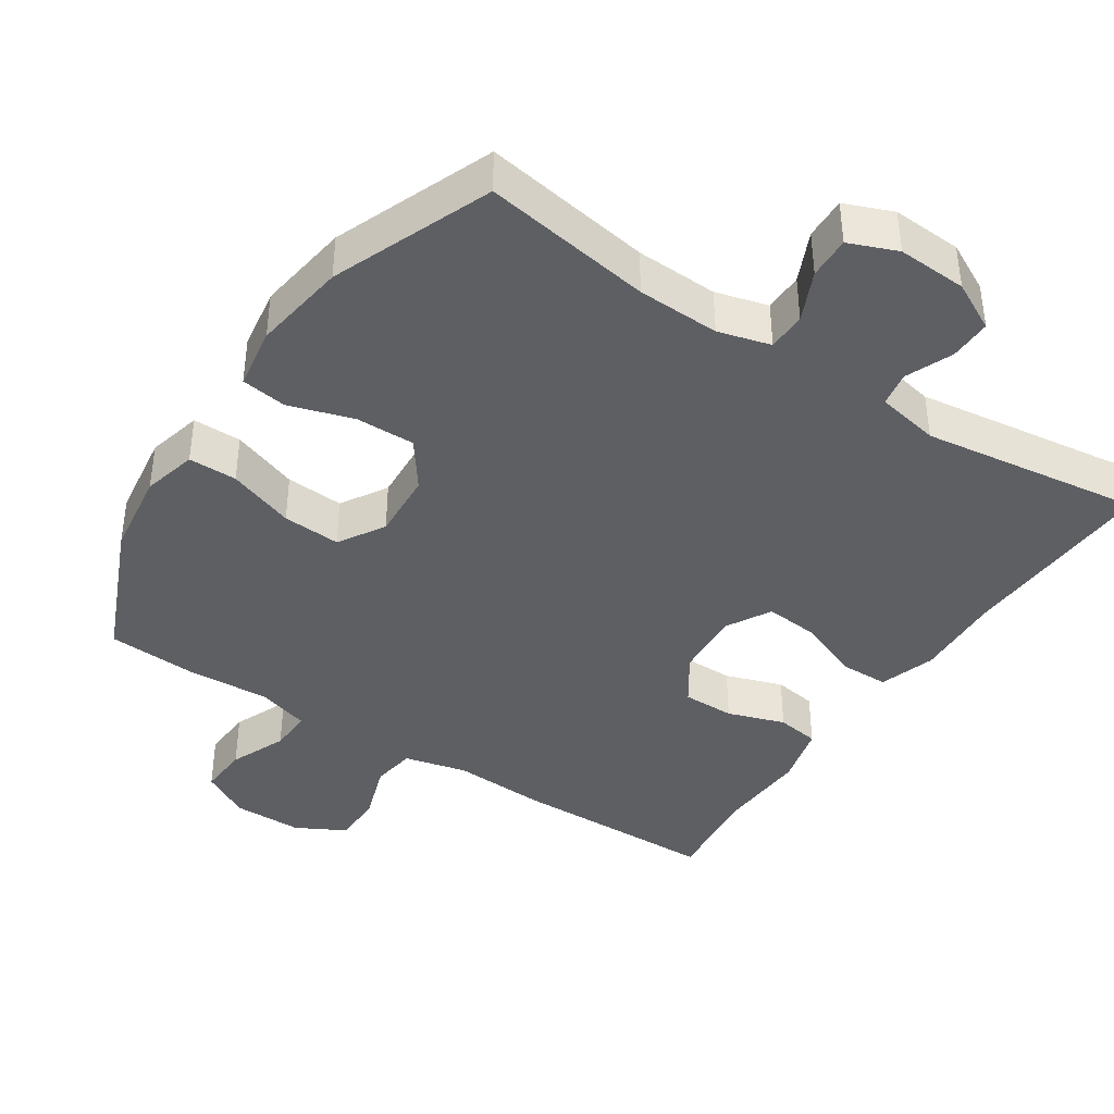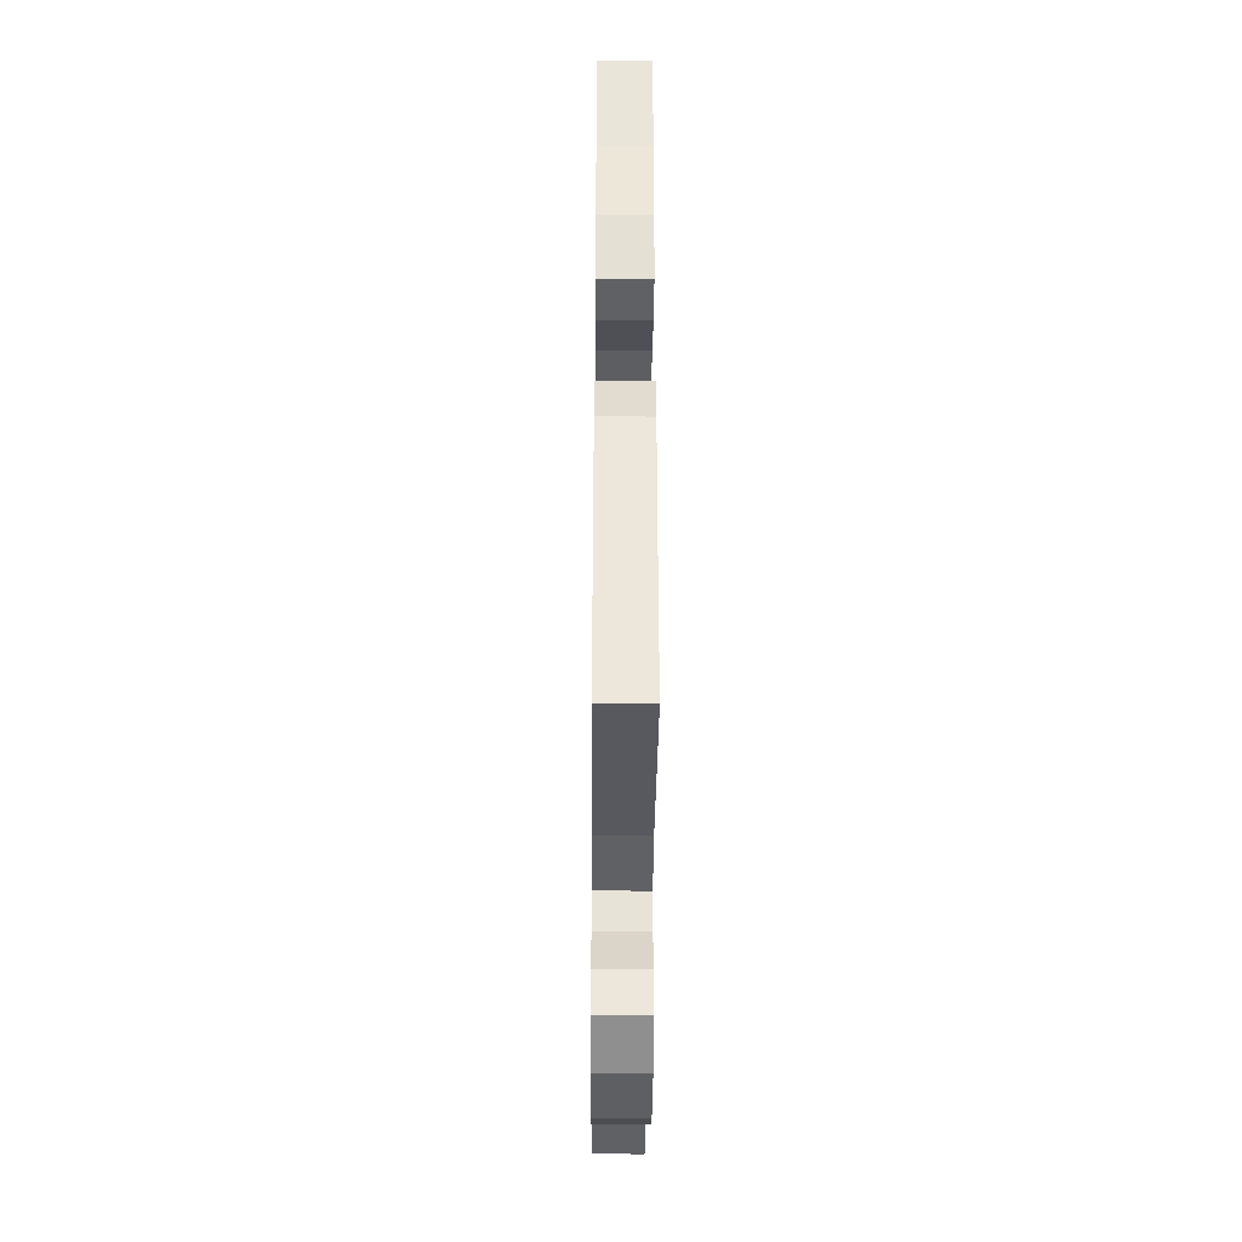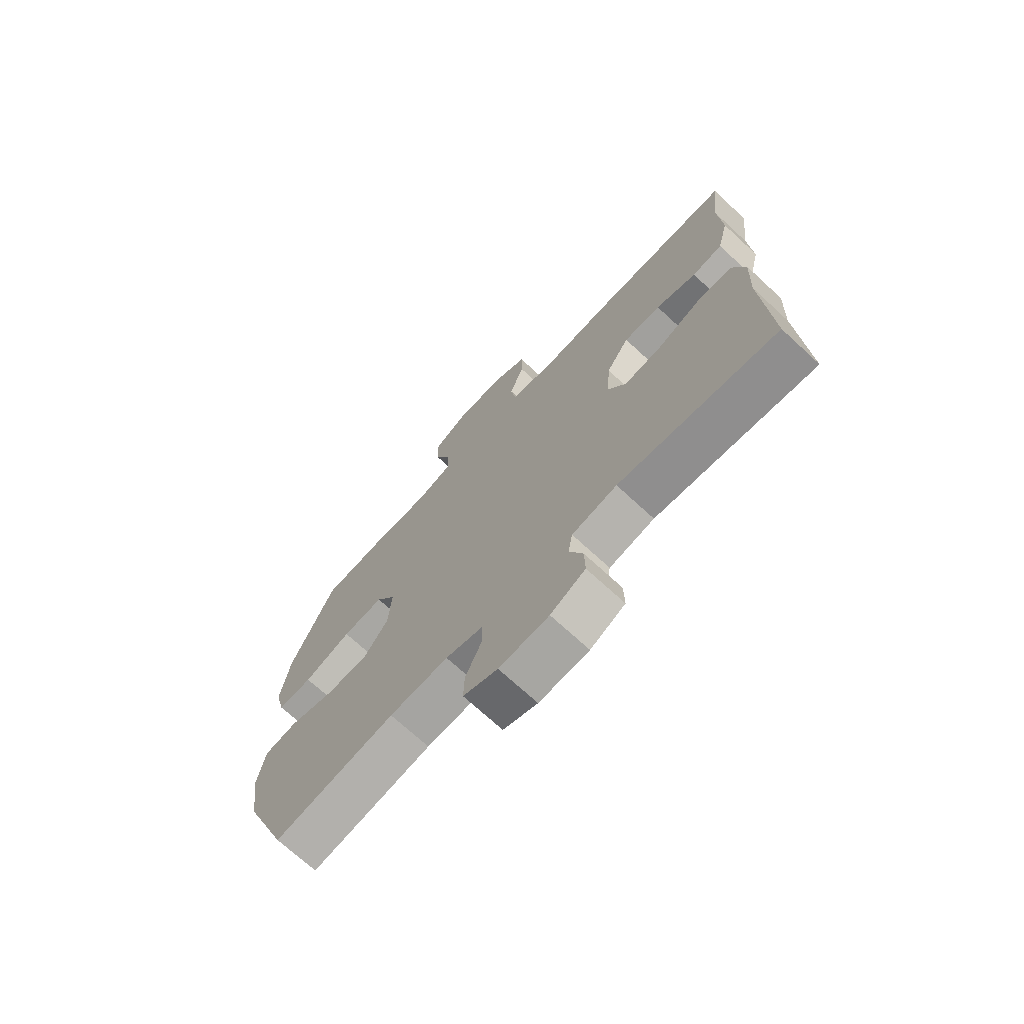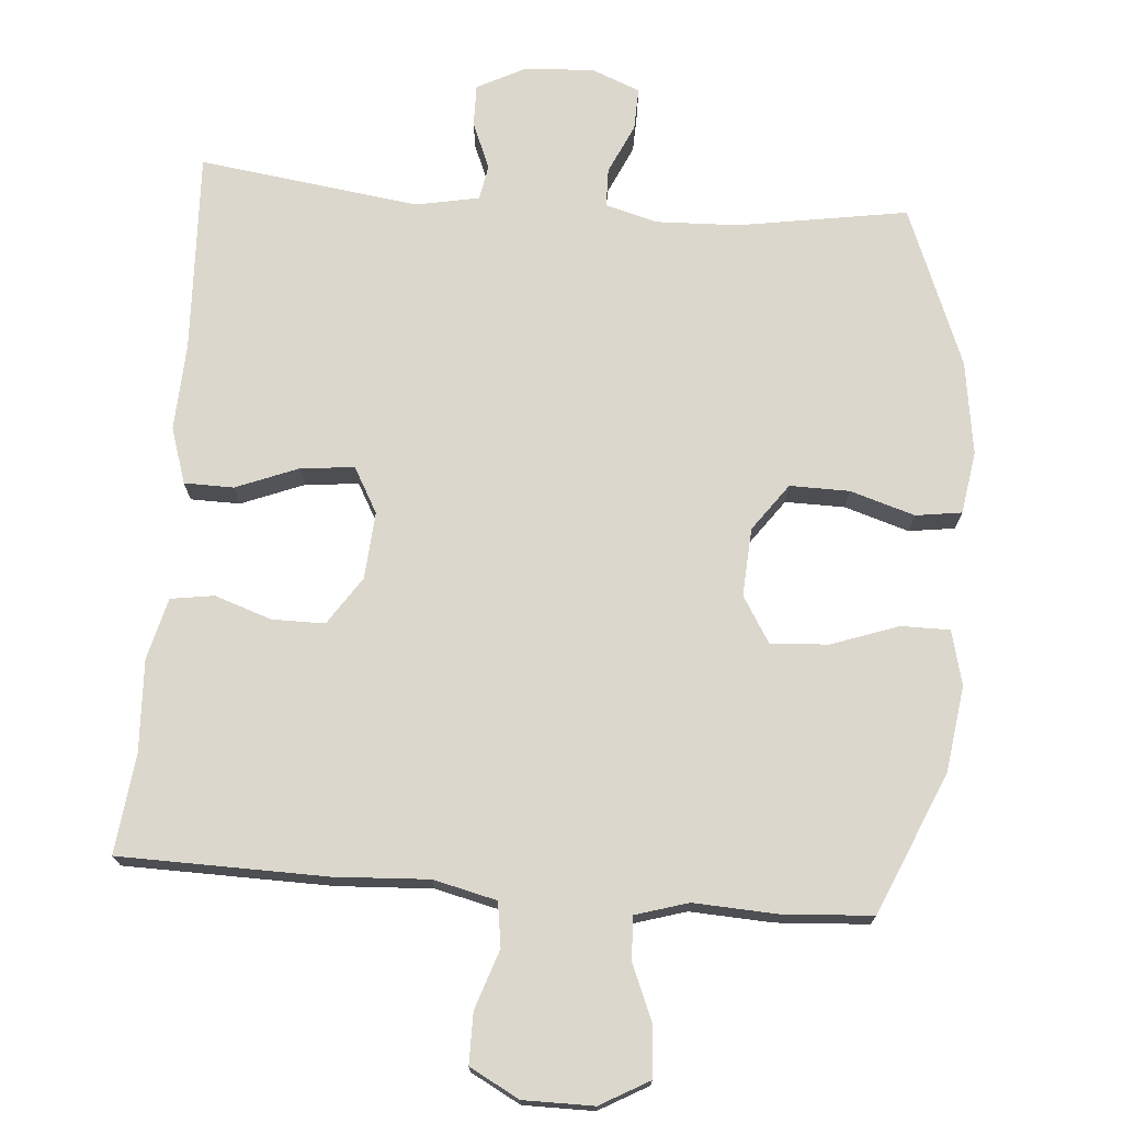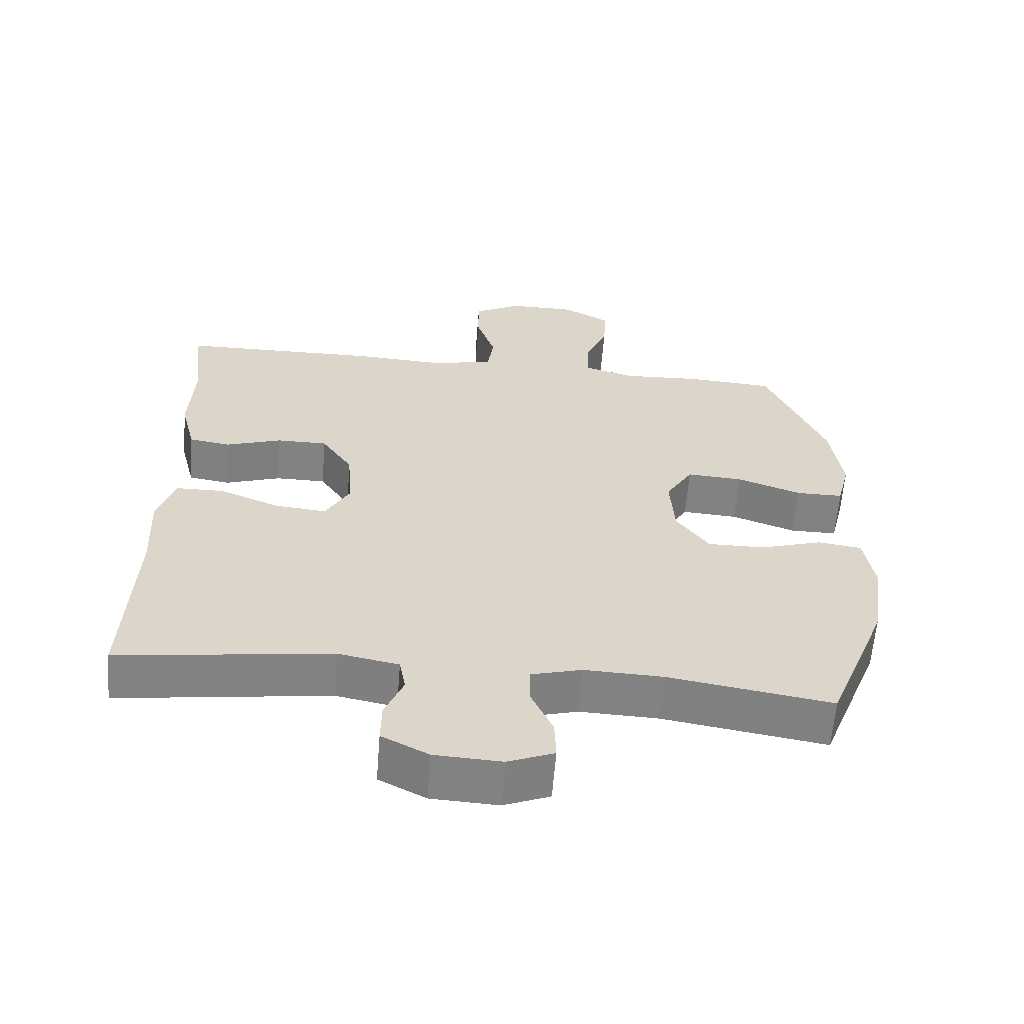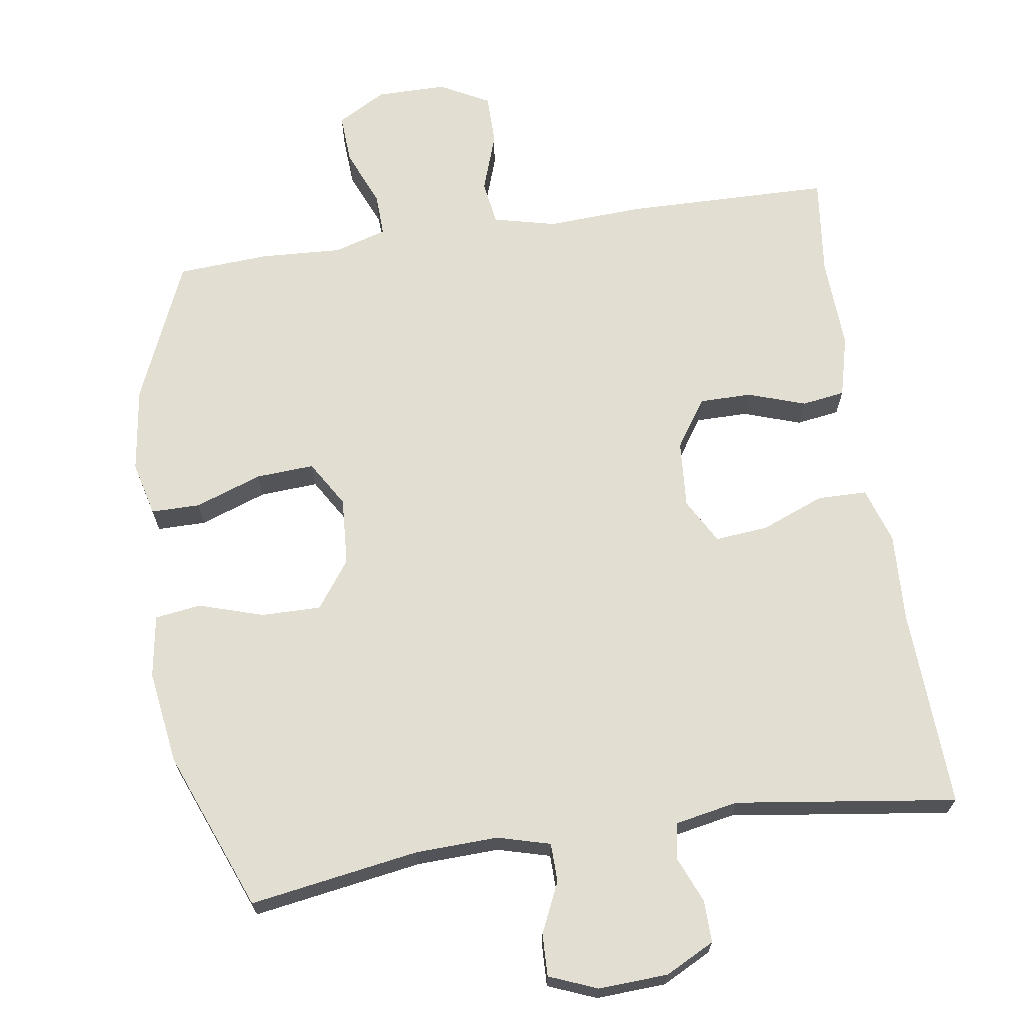
<metadata>
{"format":"obj","ext":"obj","renderer":"f3d","projection":"perspective","resolution":1024,"background":"white","views":[{"elev":-40.4,"azim":146.6,"up":"+Y"},{"elev":-38.1,"azim":-90.5,"up":"+Z"},{"elev":-71.6,"azim":-132.7,"up":"+Z"},{"elev":72.9,"azim":4.5,"up":"+Y"},{"elev":-60.9,"azim":-4.5,"up":"+Z"},{"elev":67.9,"azim":171.5,"up":"+Y"}]}
</metadata>
<code>
v 0.5 0.07 -0.5
v 0.264 0.07 -0.462
v 0.149 0.07 -0.458
v 0.076 0.07 -0.478
v 0.075 0.07 -0.532
v 0.107 0.07 -0.602
v 0.109 0.07 -0.661
v 0.042 0.07 -0.688
v -0.055 0.07 -0.683
v -0.123 0.07 -0.648
v -0.122 0.07 -0.589
v -0.095 0.07 -0.524
v -0.104 0.07 -0.475
v -0.192 0.07 -0.458
v -0.5 0.07 -0.5
v -0.488 0.07 -0.22
v -0.494 0.07 -0.097
v -0.469 0.07 -0.019
v -0.4 0.07 -0.018
v -0.312 0.07 -0.053
v -0.238 0.07 -0.06
v -0.203 0.07 0.003
v -0.21 0.07 0.097
v -0.255 0.07 0.164
v -0.328 0.07 0.164
v -0.408 0.07 0.137
v -0.468 0.07 0.146
v -0.49 0.07 0.232
v -0.484 0.07 0.361
v -0.5 0.07 0.5
v -0.212 0.07 0.505
v -0.08 0.07 0.498
v 0.008 0.07 0.519
v 0.017 0.07 0.581
v -0.011 0.07 0.663
v -0.011 0.07 0.734
v 0.058 0.07 0.771
v 0.156 0.07 0.771
v 0.224 0.07 0.733
v 0.22 0.07 0.663
v 0.187 0.07 0.584
v 0.185 0.07 0.524
v 0.258 0.07 0.502
v 0.373 0.07 0.508
v 0.5 0.07 0.5
v 0.585 0.07 0.303
v 0.602 0.07 0.183
v 0.583 0.07 0.107
v 0.515 0.07 0.107
v 0.422 0.07 0.14
v 0.341 0.07 0.145
v 0.302 0.07 0.081
v 0.308 0.07 -0.014
v 0.356 0.07 -0.08
v 0.439 0.07 -0.079
v 0.529 0.07 -0.051
v 0.593 0.07 -0.06
v 0.607 0.07 -0.147
v 0.588 0.07 -0.278
v 0.5 0 -0.5
v 0.264 0 -0.462
v 0.149 0 -0.458
v 0.076 0 -0.478
v 0.075 0 -0.532
v 0.107 0 -0.602
v 0.109 0 -0.661
v 0.042 0 -0.688
v -0.055 0 -0.683
v -0.123 0 -0.648
v -0.122 0 -0.589
v -0.095 0 -0.524
v -0.104 0 -0.475
v -0.192 0 -0.458
v -0.5 0 -0.5
v -0.488 0 -0.22
v -0.494 0 -0.097
v -0.469 0 -0.019
v -0.4 0 -0.018
v -0.312 0 -0.053
v -0.238 0 -0.06
v -0.203 0 0.003
v -0.21 0 0.097
v -0.255 0 0.164
v -0.328 0 0.164
v -0.408 0 0.137
v -0.468 0 0.146
v -0.49 0 0.232
v -0.484 0 0.361
v -0.5 0 0.5
v -0.212 0 0.505
v -0.08 0 0.498
v 0.008 0 0.519
v 0.017 0 0.581
v -0.011 0 0.663
v -0.011 0 0.734
v 0.058 0 0.771
v 0.156 0 0.771
v 0.224 0 0.733
v 0.22 0 0.663
v 0.187 0 0.584
v 0.185 0 0.524
v 0.258 0 0.502
v 0.373 0 0.508
v 0.5 0 0.5
v 0.585 0 0.303
v 0.602 0 0.183
v 0.583 0 0.107
v 0.515 0 0.107
v 0.422 0 0.14
v 0.341 0 0.145
v 0.302 0 0.081
v 0.308 0 -0.014
v 0.356 0 -0.08
v 0.439 0 -0.079
v 0.529 0 -0.051
v 0.593 0 -0.06
v 0.607 0 -0.147
v 0.588 0 -0.278
f 58 59 1 2
f 55 56 57 58
f 54 55 58 2
f 53 54 2 3
f 52 53 3 4
f 47 48 49 50
f 47 50 51
f 46 47 51
f 43 44 45 46
f 42 43 46 51
f 38 39 40 41
f 38 41 42
f 37 38 42
f 34 35 36 37
f 33 34 37 42
f 32 33 42 51
f 29 30 31 32
f 25 26 27 28
f 24 25 28 29
f 17 18 19 20
f 16 17 20 21
f 14 15 16 21
f 13 14 21 22
f 9 10 11 12
f 9 12 13
f 5 6 7 8
f 4 5 8 9
f 52 4 9 13
f 24 29 32 51
f 23 24 51 52
f 13 22 23 52
f 61 60 118 117
f 117 116 115 114
f 61 117 114 113
f 62 61 113 112
f 63 62 112 111
f 109 108 107 106
f 110 109 106
f 110 106 105
f 105 104 103 102
f 110 105 102 101
f 100 99 98 97
f 101 100 97
f 101 97 96
f 96 95 94 93
f 101 96 93 92
f 110 101 92 91
f 91 90 89 88
f 87 86 85 84
f 88 87 84 83
f 79 78 77 76
f 80 79 76 75
f 80 75 74 73
f 81 80 73 72
f 71 70 69 68
f 72 71 68
f 67 66 65 64
f 68 67 64 63
f 72 68 63 111
f 110 91 88 83
f 111 110 83 82
f 111 82 81 72
f 1 60 61 2
f 2 61 62 3
f 3 62 63 4
f 4 63 64 5
f 5 64 65 6
f 6 65 66 7
f 7 66 67 8
f 8 67 68 9
f 9 68 69 10
f 10 69 70 11
f 11 70 71 12
f 12 71 72 13
f 13 72 73 14
f 14 73 74 15
f 15 74 75 16
f 16 75 76 17
f 17 76 77 18
f 18 77 78 19
f 19 78 79 20
f 20 79 80 21
f 21 80 81 22
f 22 81 82 23
f 23 82 83 24
f 24 83 84 25
f 25 84 85 26
f 26 85 86 27
f 27 86 87 28
f 28 87 88 29
f 29 88 89 30
f 30 89 90 31
f 31 90 91 32
f 32 91 92 33
f 33 92 93 34
f 34 93 94 35
f 35 94 95 36
f 36 95 96 37
f 37 96 97 38
f 38 97 98 39
f 39 98 99 40
f 40 99 100 41
f 41 100 101 42
f 42 101 102 43
f 43 102 103 44
f 44 103 104 45
f 45 104 105 46
f 46 105 106 47
f 47 106 107 48
f 48 107 108 49
f 49 108 109 50
f 50 109 110 51
f 51 110 111 52
f 52 111 112 53
f 53 112 113 54
f 54 113 114 55
f 55 114 115 56
f 56 115 116 57
f 57 116 117 58
f 58 117 118 59
f 59 118 60 1

</code>
